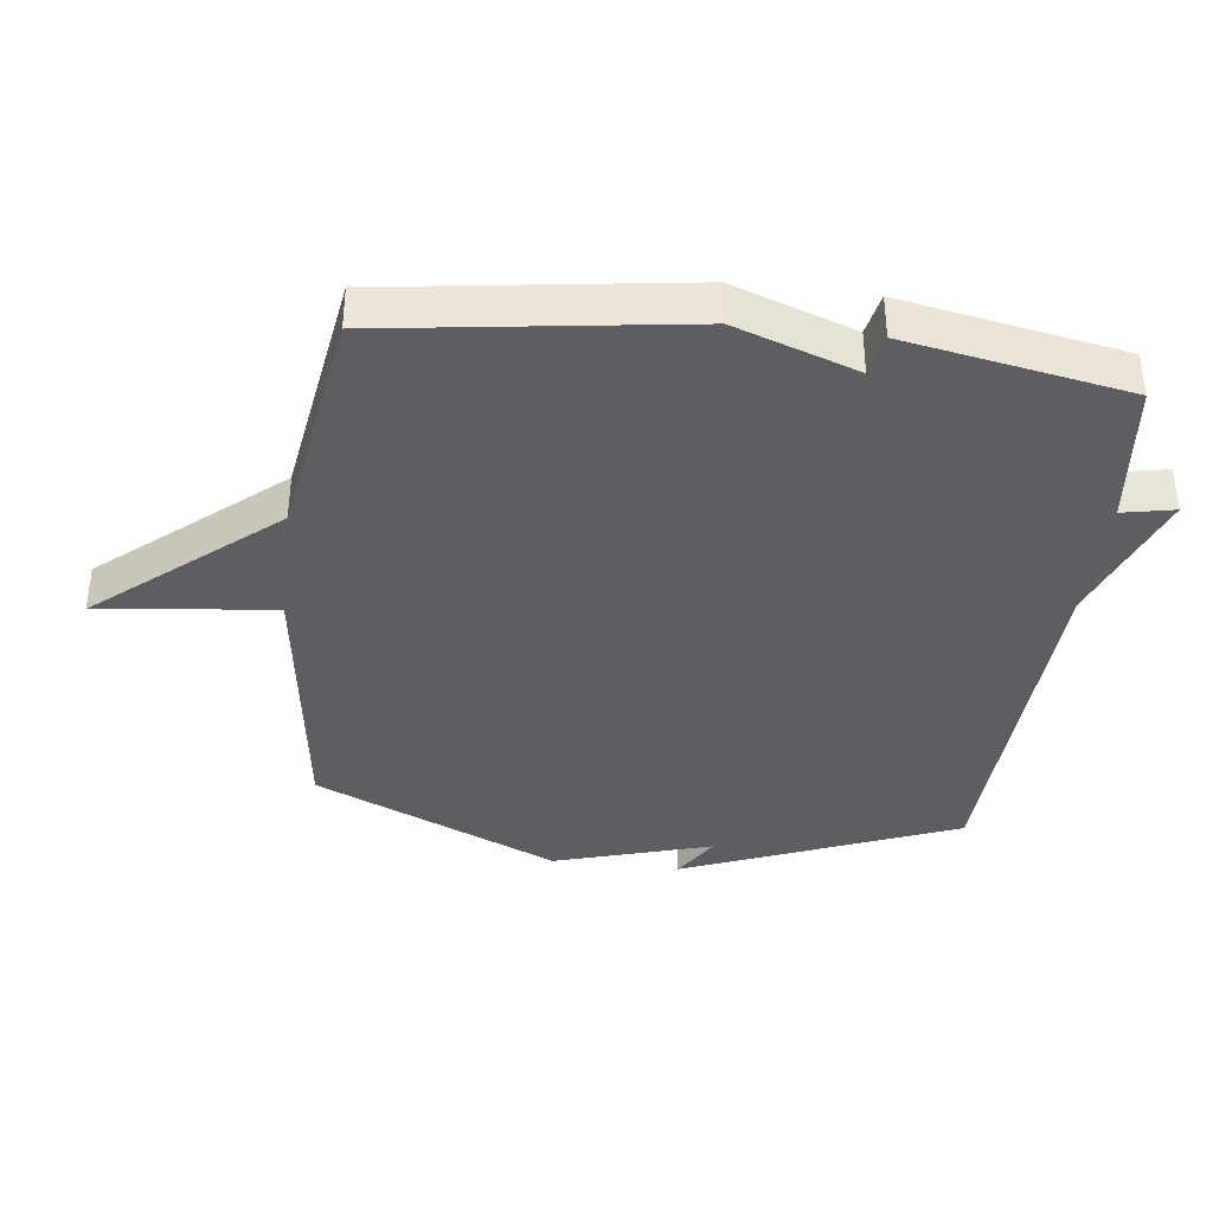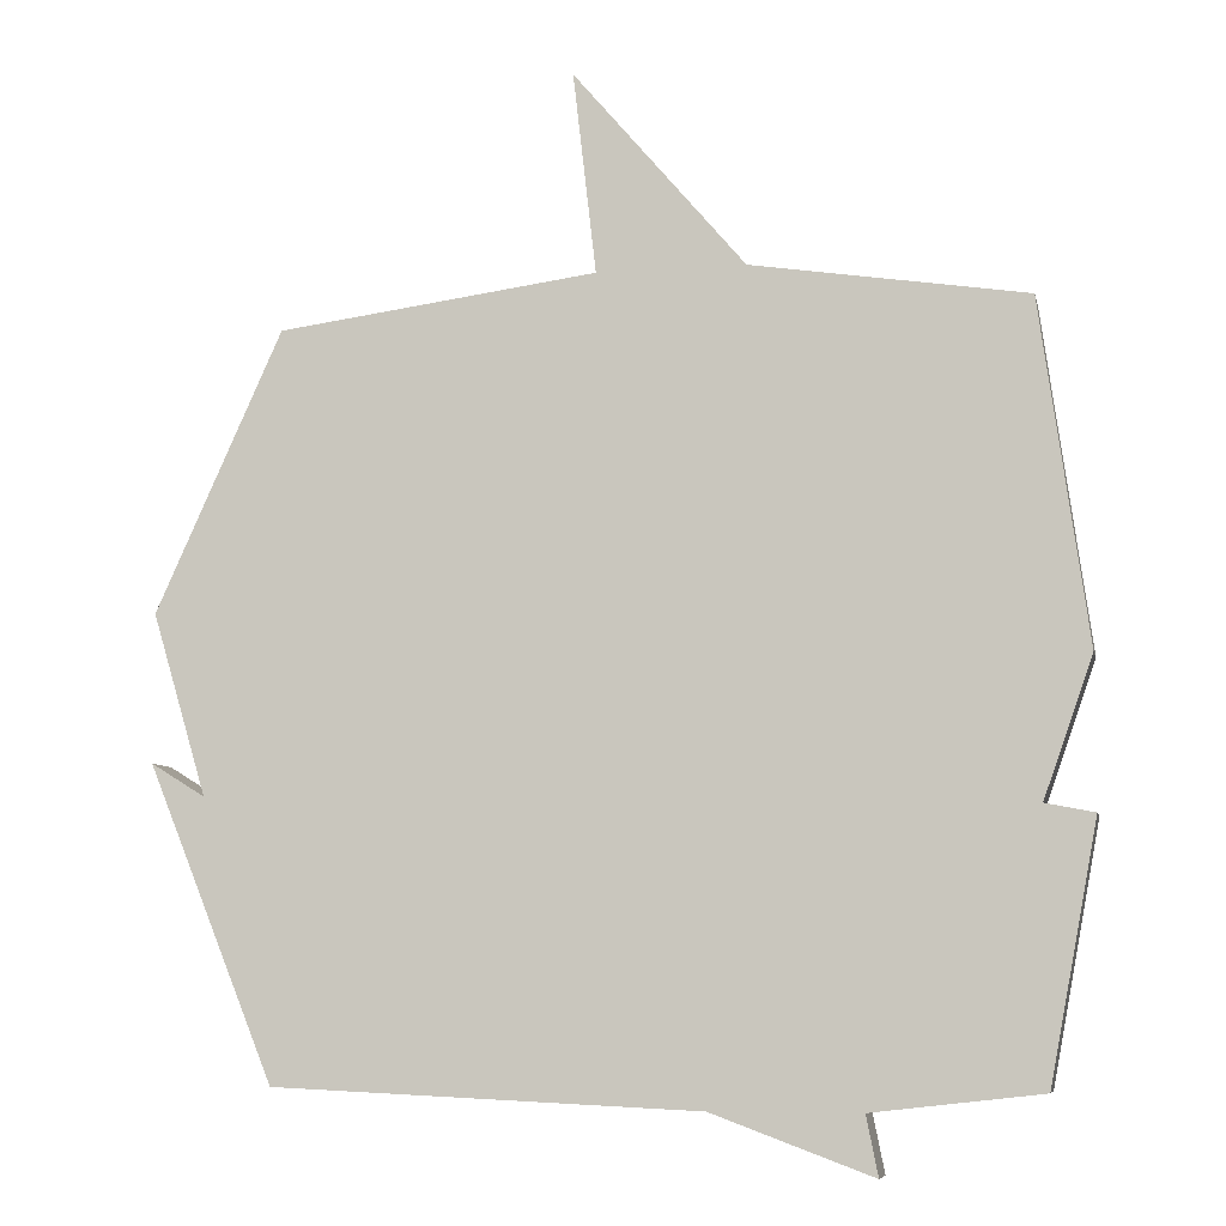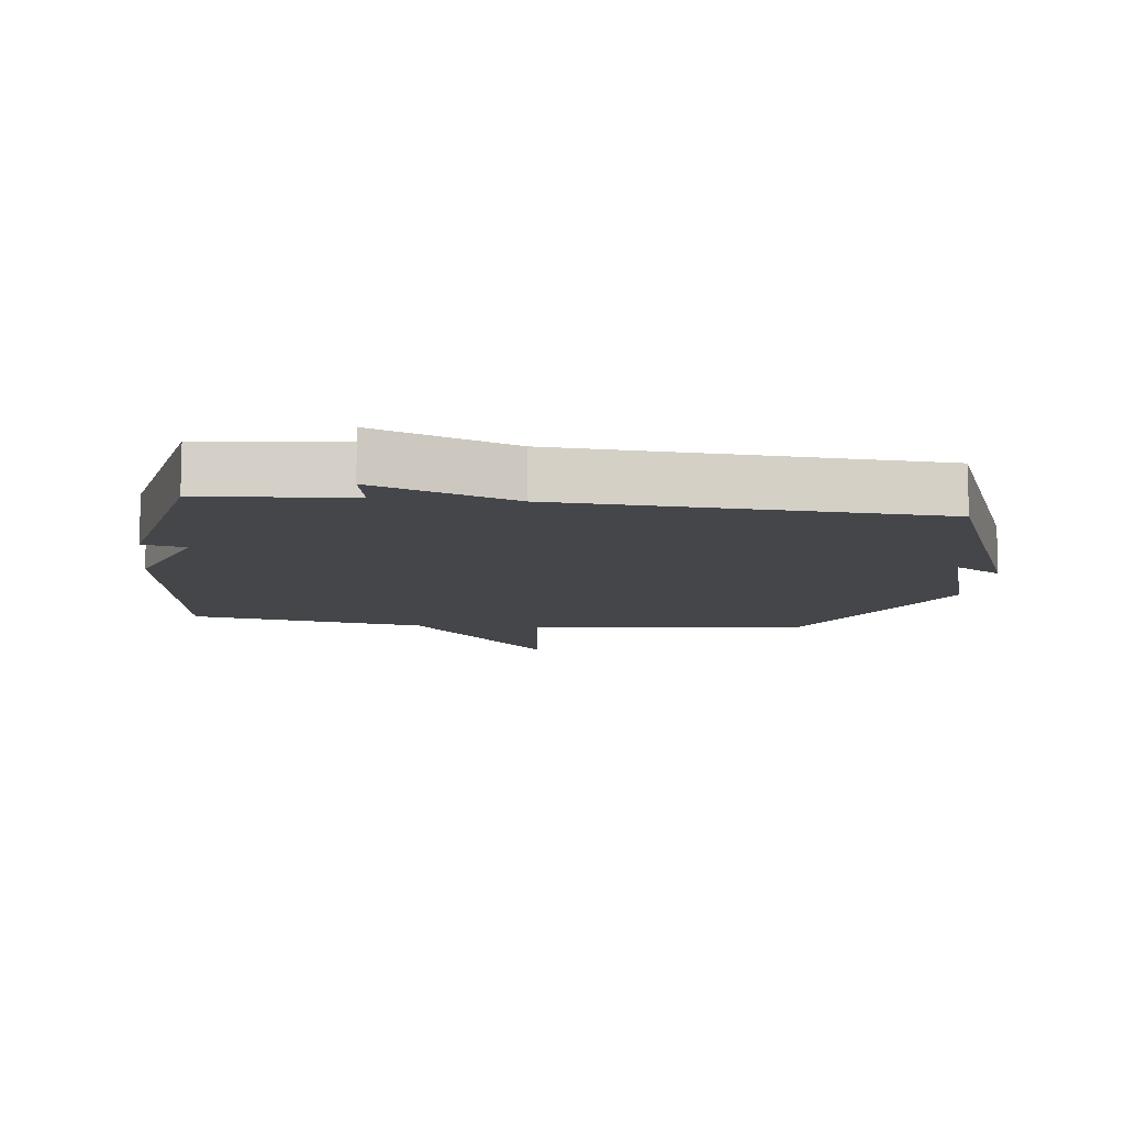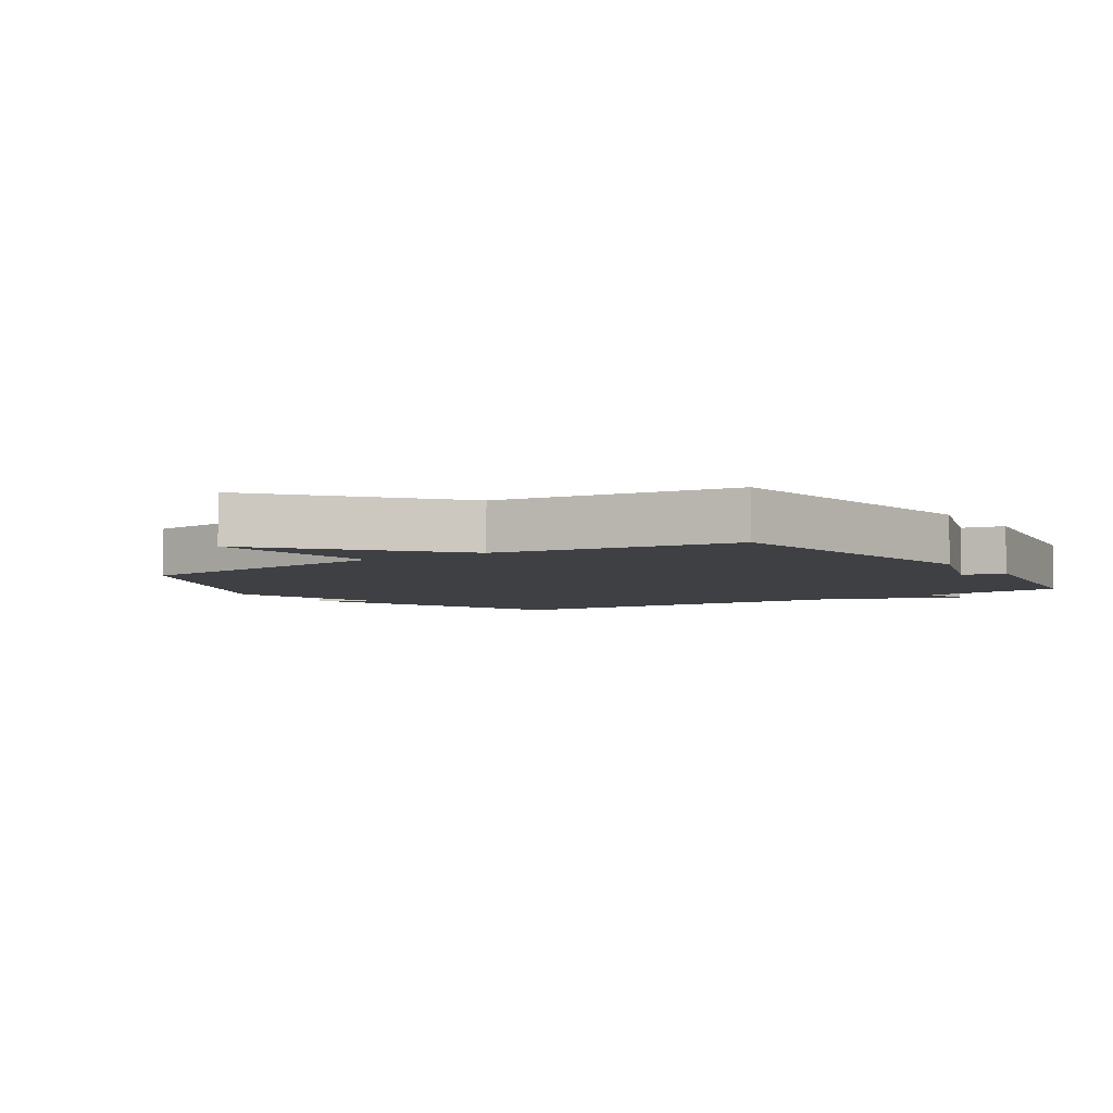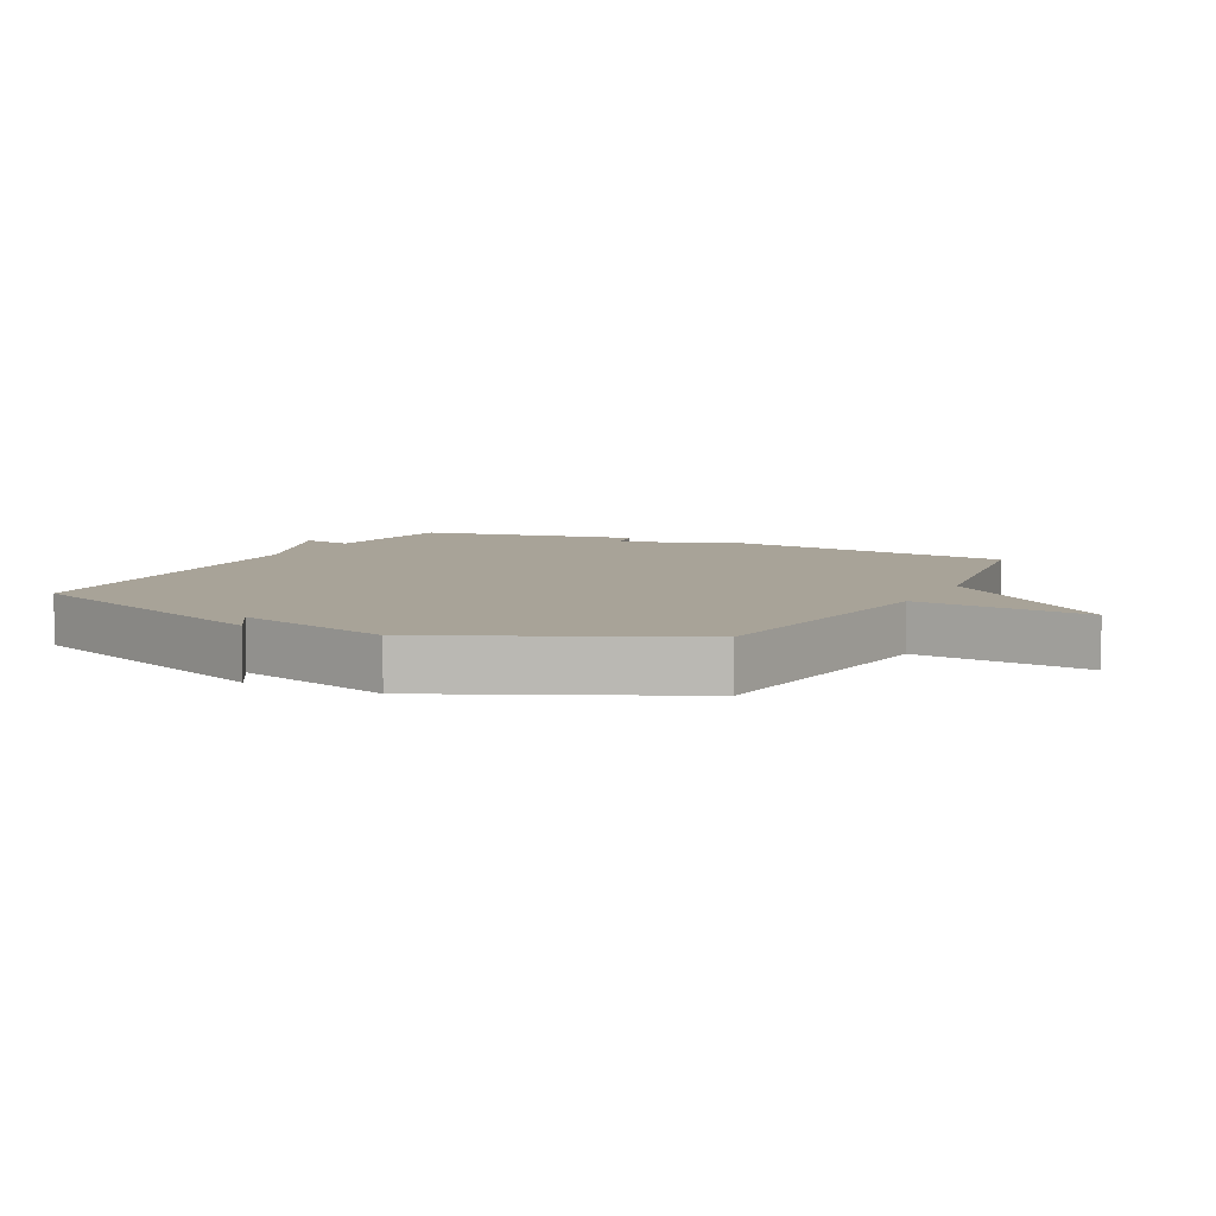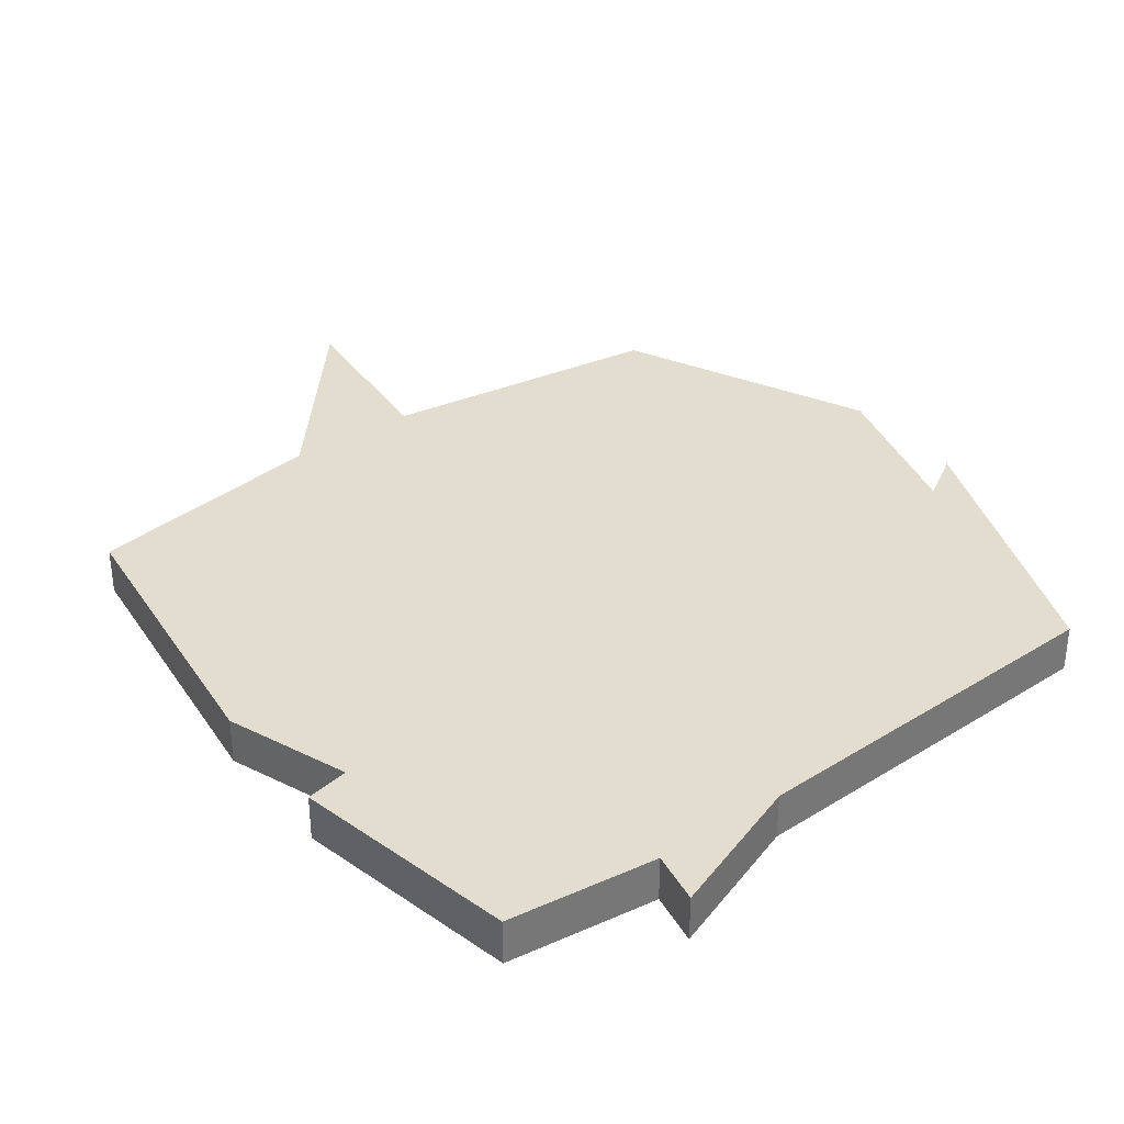
<metadata>
{"format":"obj","ext":"obj","renderer":"f3d","projection":"perspective","resolution":1024,"background":"white","views":[{"elev":-37.6,"azim":83.1,"up":"+Y"},{"elev":-7.4,"azim":12.0,"up":"+Z"},{"elev":-9.8,"azim":172.6,"up":"+Y"},{"elev":-4.8,"azim":33.6,"up":"+Y"},{"elev":6.9,"azim":-63.4,"up":"+Y"},{"elev":34.8,"azim":142.9,"up":"+Y"}]}
</metadata>
<code>
v -0.5 0.07 0.5
v -0.069 0.07 0.557
v -0.1 0.07 0.828
v 0.131 0.07 0.557
v 0.5 0.07 0.5
v 0.564 0.07 0.042
v 0.498 0.07 -0.145
v 0.564 0.07 -0.158
v 0.5 0.07 -0.5
v 0.273 0.07 -0.526
v 0.289 0.07 -0.606
v 0.073 0.07 -0.526
v -0.5 0.07 -0.5
v -0.671 0.07 -0.078
v -0.598 0.07 -0.123
v -0.671 0.07 0.122
v -0.5 0 0.5
v -0.069 0 0.557
v -0.1 0 0.828
v 0.131 0 0.557
v 0.5 0 0.5
v 0.564 0 0.042
v 0.498 0 -0.145
v 0.564 0 -0.158
v 0.5 0 -0.5
v 0.273 0 -0.526
v 0.289 0 -0.606
v 0.073 0 -0.526
v -0.5 0 -0.5
v -0.671 0 -0.078
v -0.598 0 -0.123
v -0.671 0 0.122
f 15 16 1 2
f 13 14 15
f 12 13 15 2
f 12 2 3
f 11 12 3
f 10 11 3
f 7 8 9 10
f 6 7 10
f 5 6 10
f 4 5 10
f 3 4 10
f 18 17 32 31
f 31 30 29
f 18 31 29 28
f 19 18 28
f 19 28 27
f 19 27 26
f 26 25 24 23
f 26 23 22
f 26 22 21
f 26 21 20
f 26 20 19
f 1 17 18 2
f 2 18 19 3
f 3 19 20 4
f 4 20 21 5
f 5 21 22 6
f 6 22 23 7
f 7 23 24 8
f 8 24 25 9
f 9 25 26 10
f 10 26 27 11
f 11 27 28 12
f 12 28 29 13
f 13 29 30 14
f 14 30 31 15
f 15 31 32 16
f 16 32 17 1

</code>
